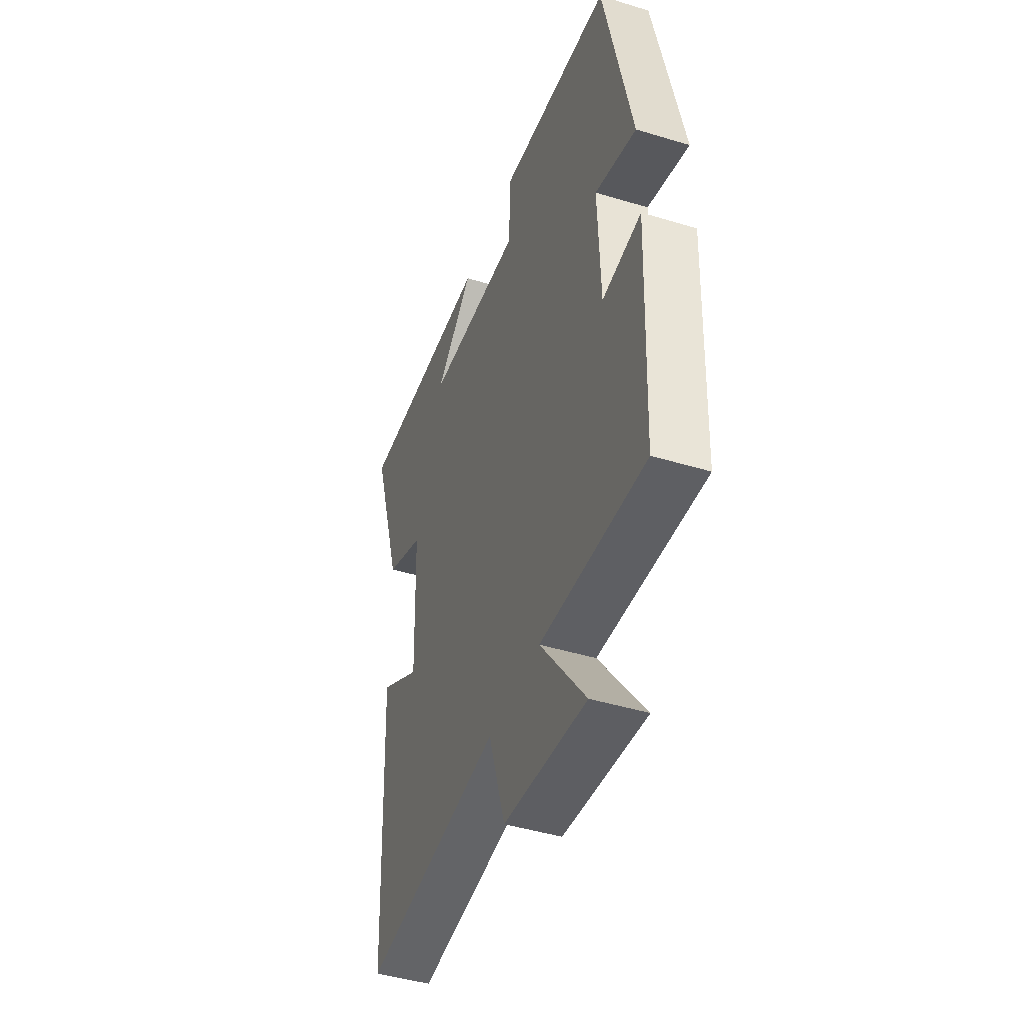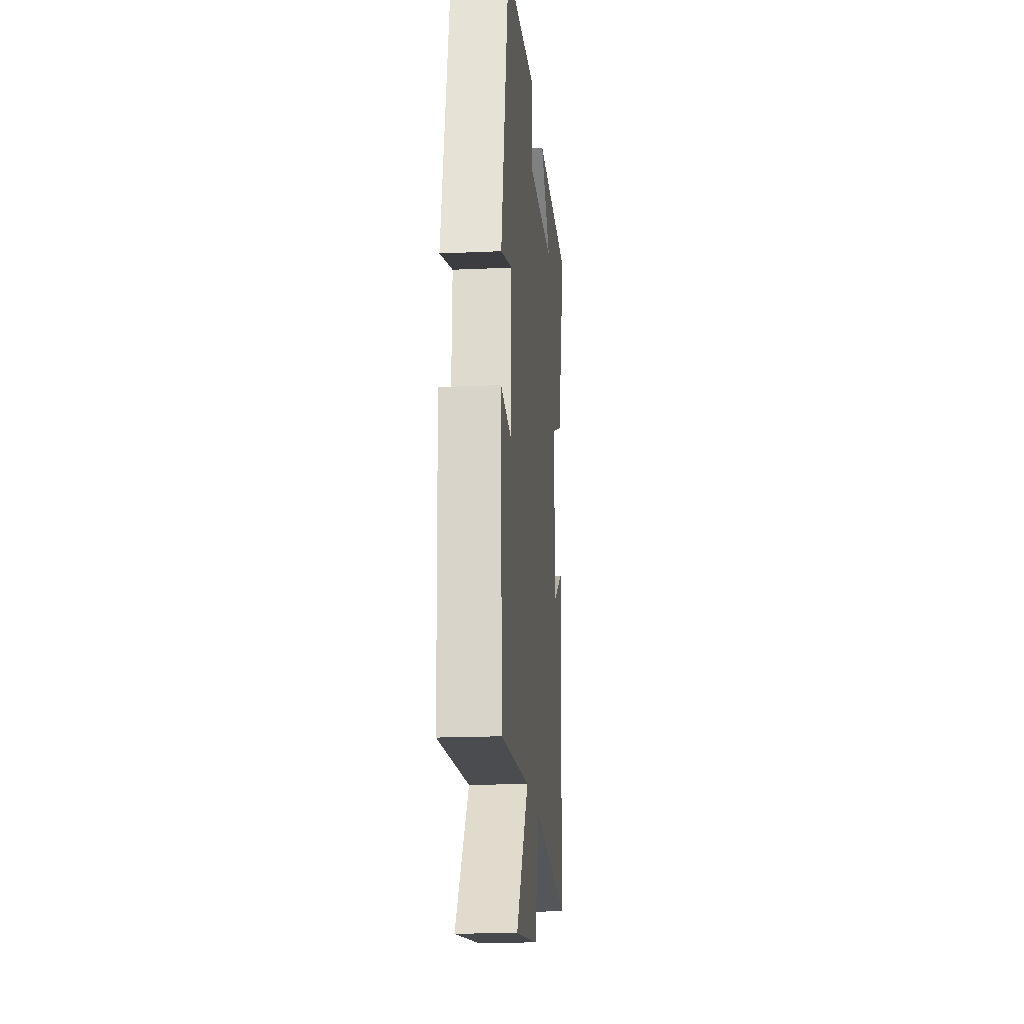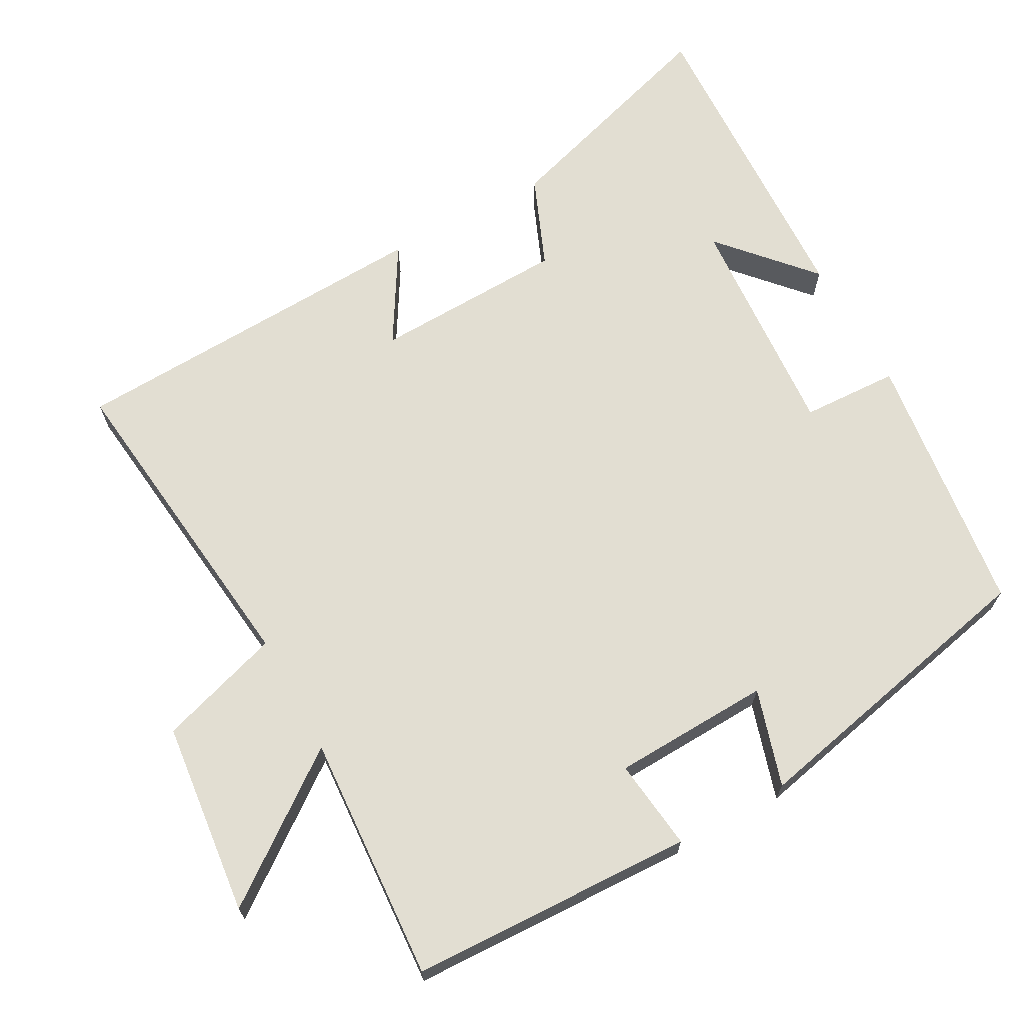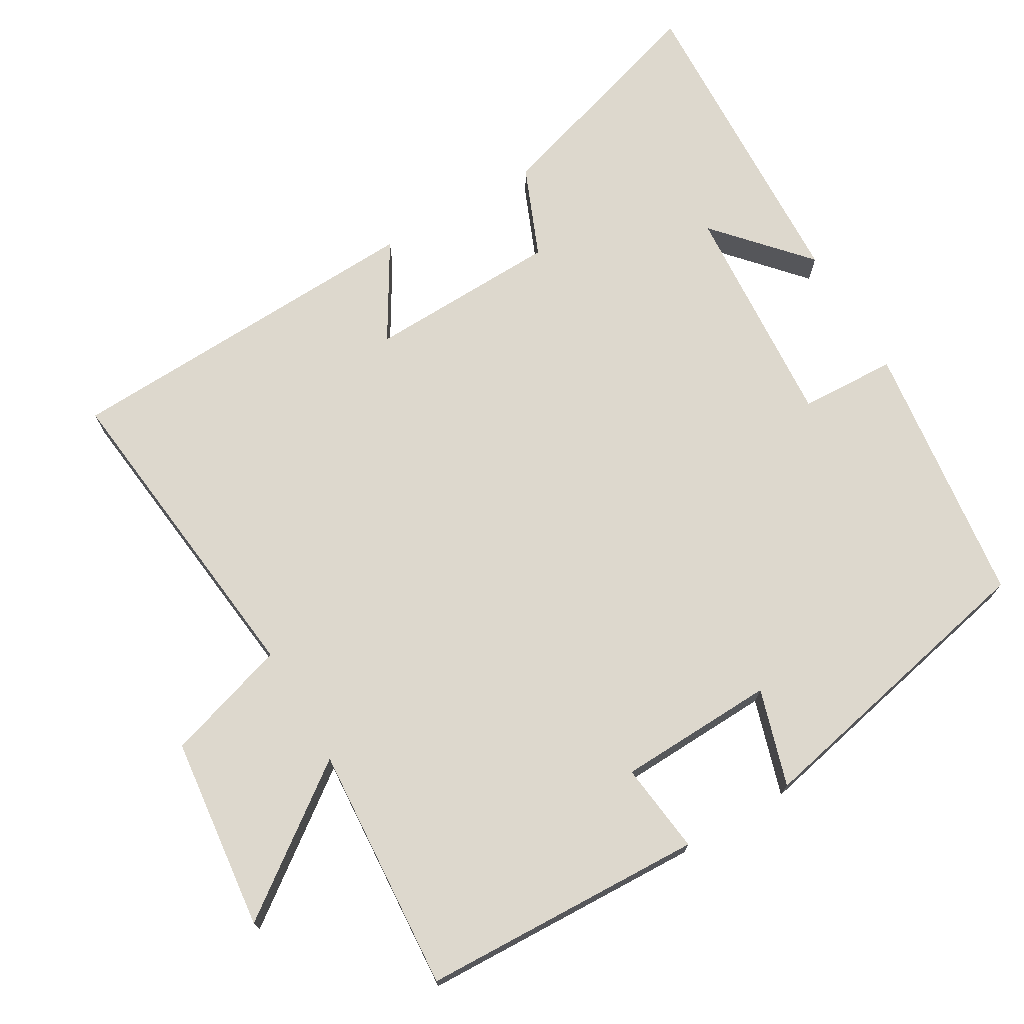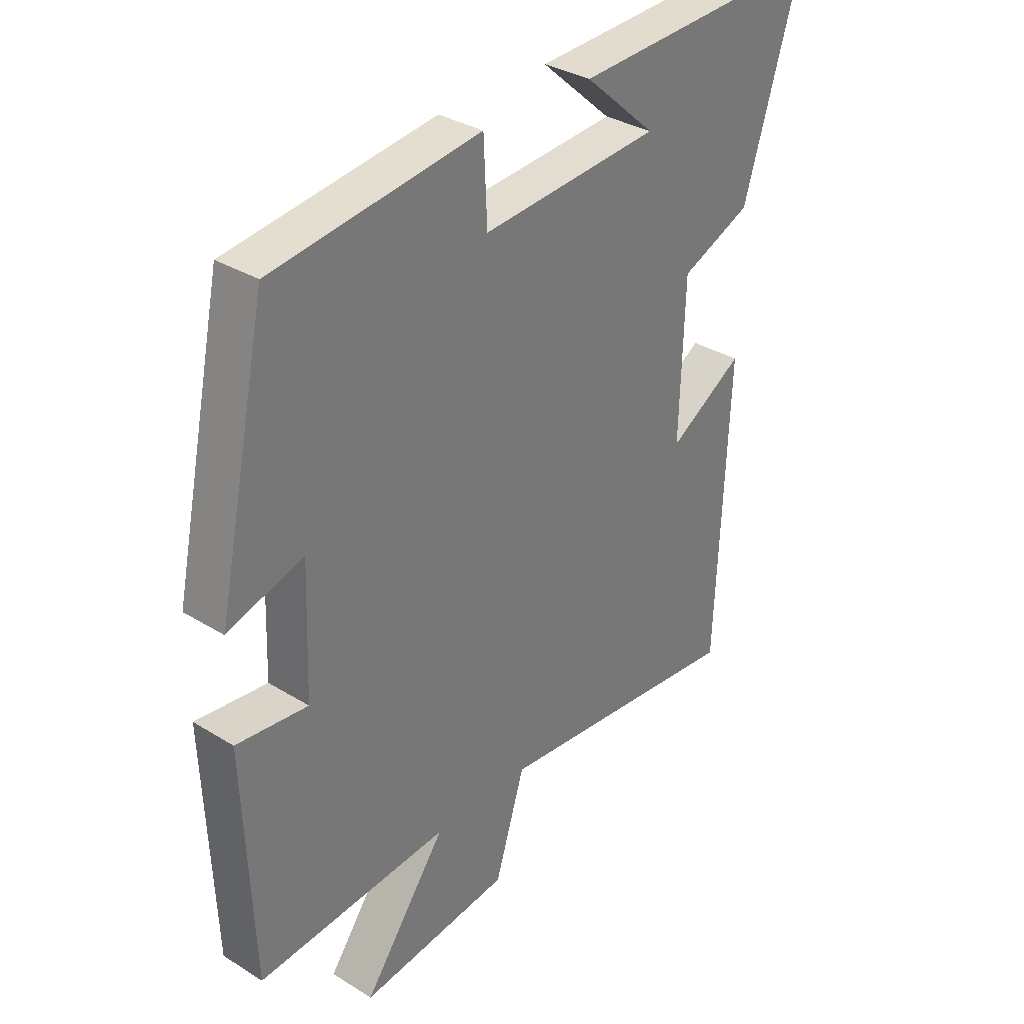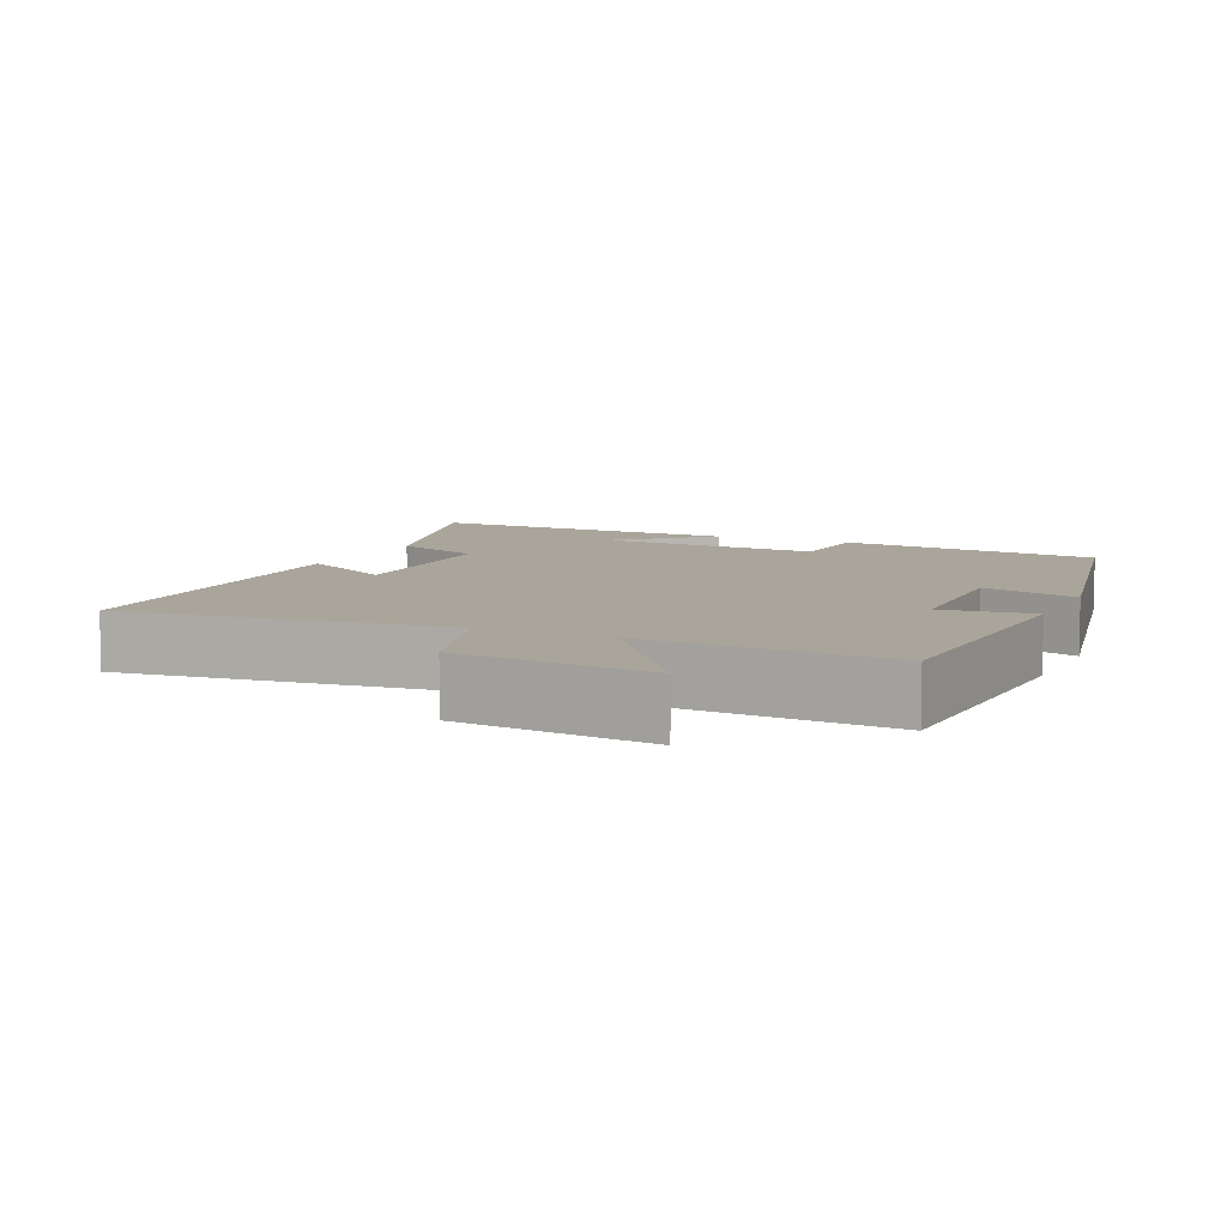
<metadata>
{"format":"obj","ext":"obj","renderer":"f3d","projection":"perspective","resolution":1024,"background":"white","views":[{"elev":-45.0,"azim":-109.4,"up":"+Z"},{"elev":-18.8,"azim":-85.1,"up":"+Z"},{"elev":67.9,"azim":-118.9,"up":"+Y"},{"elev":72.3,"azim":-120.4,"up":"+Y"},{"elev":33.4,"azim":-49.7,"up":"+Z"},{"elev":7.6,"azim":-155.3,"up":"+Y"}]}
</metadata>
<code>
v 0.599 0.07 0.519
v 0.5 0.07 0.198
v 0.375 0.07 0.146
v 0.367 0.07 -0.12
v 0.5 0.07 -0.04
v 0.479 0.07 -0.55
v 0.03 0.07 -0.5
v -0.023 0.07 -0.67
v -0.291 0.07 -0.7
v -0.144 0.07 -0.5
v -0.485 0.07 -0.523
v -0.5 0.07 -0.13
v -0.374 0.07 -0.145
v -0.366 0.07 0.073
v -0.5 0.07 0.032
v -0.41 0.07 0.454
v -0.043 0.07 0.5
v -0.037 0.07 0.366
v 0.279 0.07 0.388
v 0.153 0.07 0.5
v 0.599 0 0.519
v 0.5 0 0.198
v 0.375 0 0.146
v 0.367 0 -0.12
v 0.5 0 -0.04
v 0.479 0 -0.55
v 0.03 0 -0.5
v -0.023 0 -0.67
v -0.291 0 -0.7
v -0.144 0 -0.5
v -0.485 0 -0.523
v -0.5 0 -0.13
v -0.374 0 -0.145
v -0.366 0 0.073
v -0.5 0 0.032
v -0.41 0 0.454
v -0.043 0 0.5
v -0.037 0 0.366
v 0.279 0 0.388
v 0.153 0 0.5
f 19 20 1 2
f 18 19 2 3
f 15 16 17 18
f 14 15 18
f 13 14 18 3
f 10 11 12 13
f 10 13 3 4
f 7 8 9 10
f 7 10 4 5
f 5 6 7
f 22 21 40 39
f 23 22 39 38
f 38 37 36 35
f 38 35 34
f 23 38 34 33
f 33 32 31 30
f 24 23 33 30
f 30 29 28 27
f 25 24 30 27
f 27 26 25
f 1 21 22 2
f 2 22 23 3
f 3 23 24 4
f 4 24 25 5
f 5 25 26 6
f 6 26 27 7
f 7 27 28 8
f 8 28 29 9
f 9 29 30 10
f 10 30 31 11
f 11 31 32 12
f 12 32 33 13
f 13 33 34 14
f 14 34 35 15
f 15 35 36 16
f 16 36 37 17
f 17 37 38 18
f 18 38 39 19
f 19 39 40 20
f 20 40 21 1

</code>
